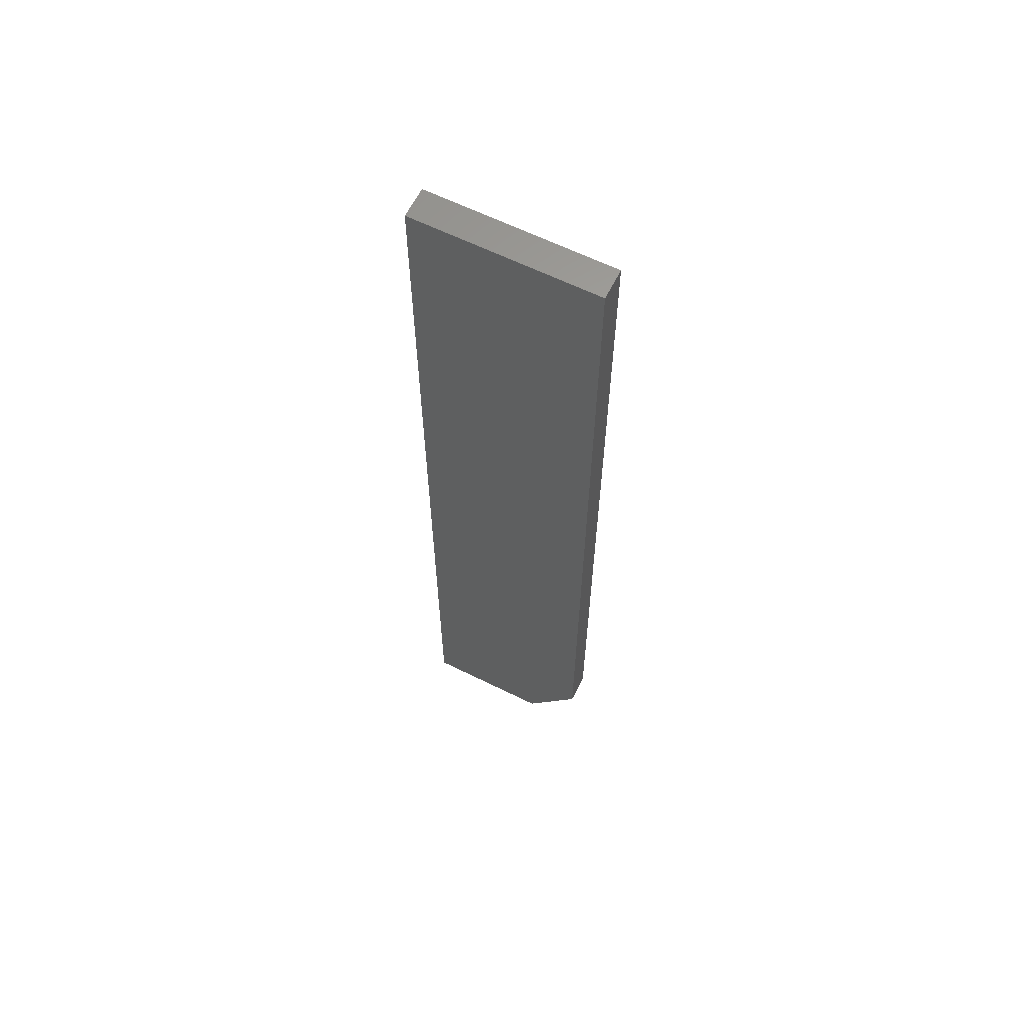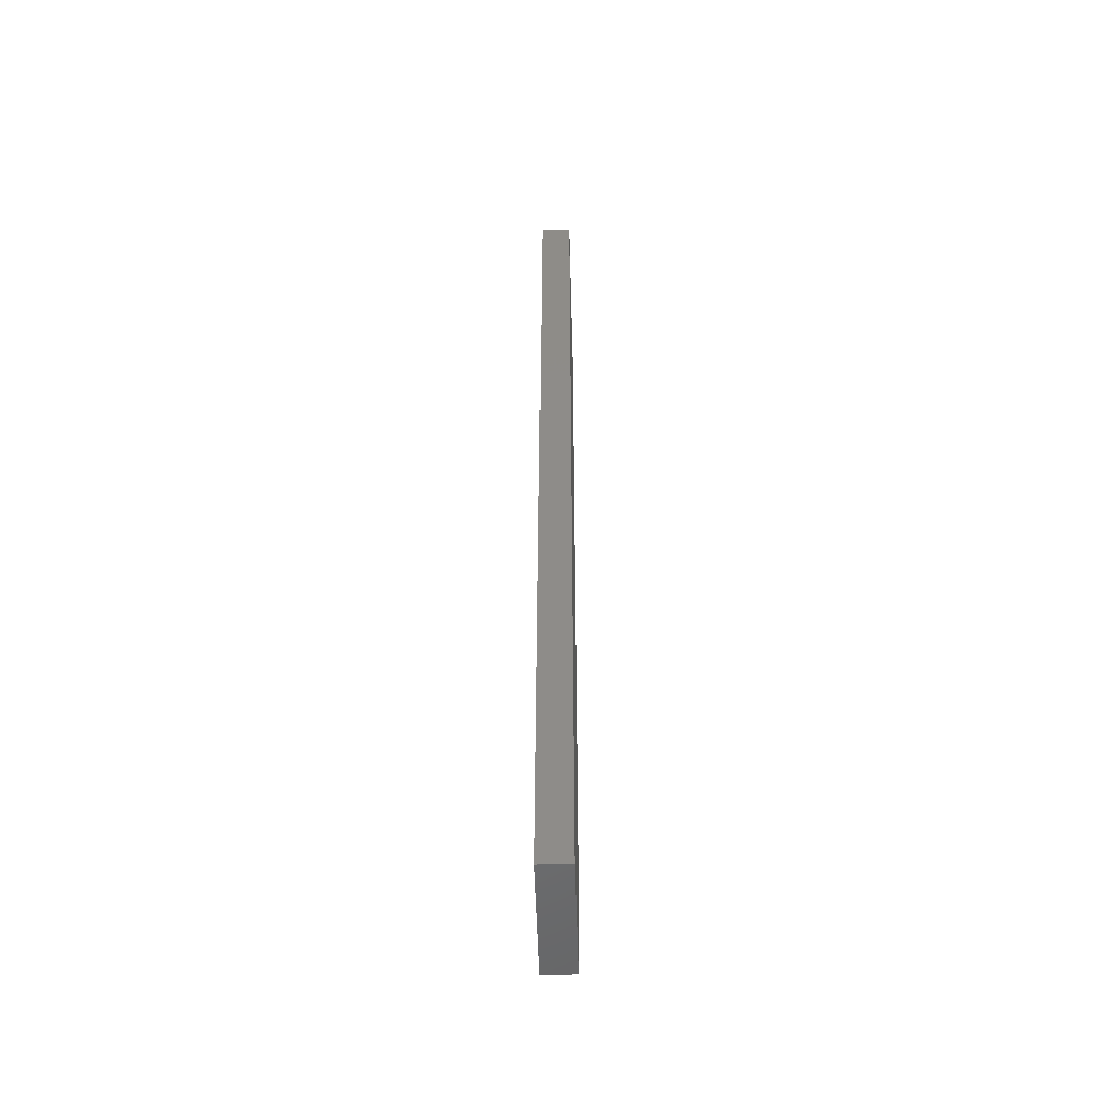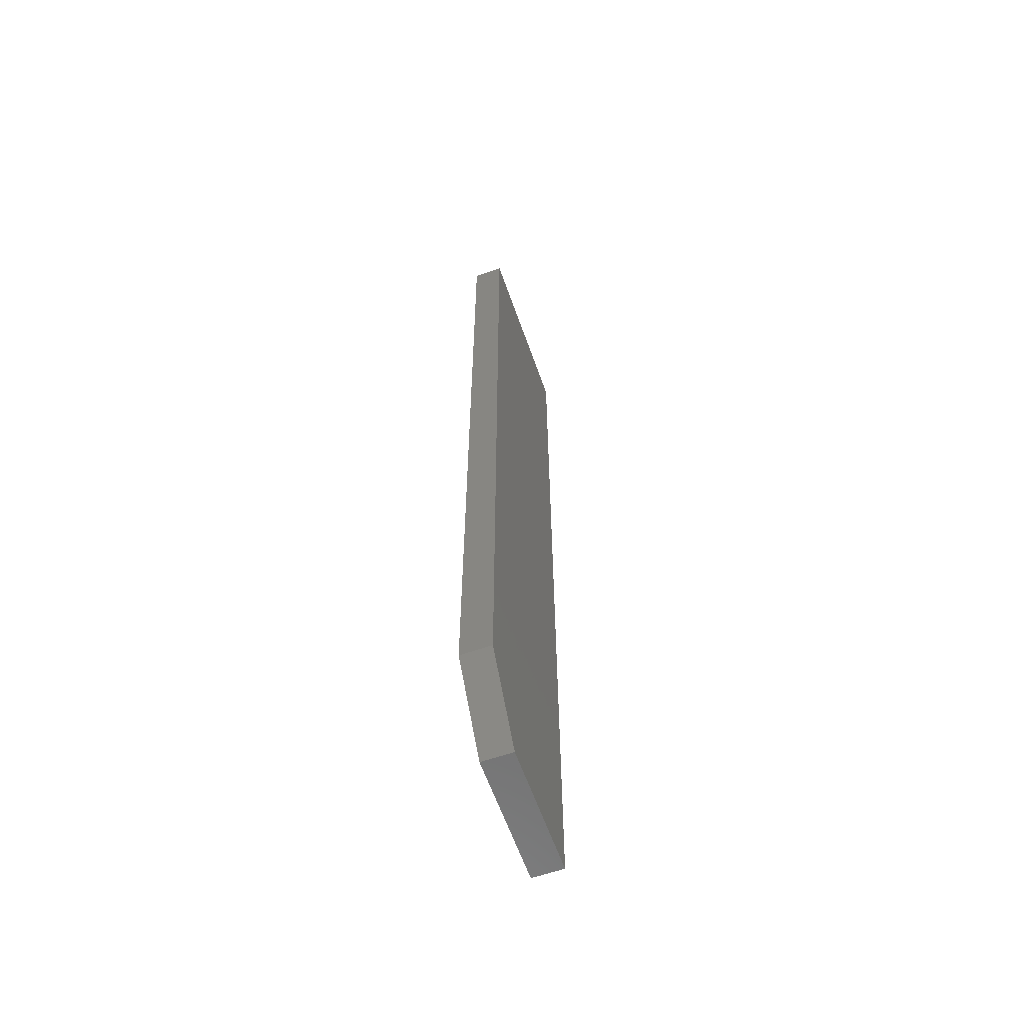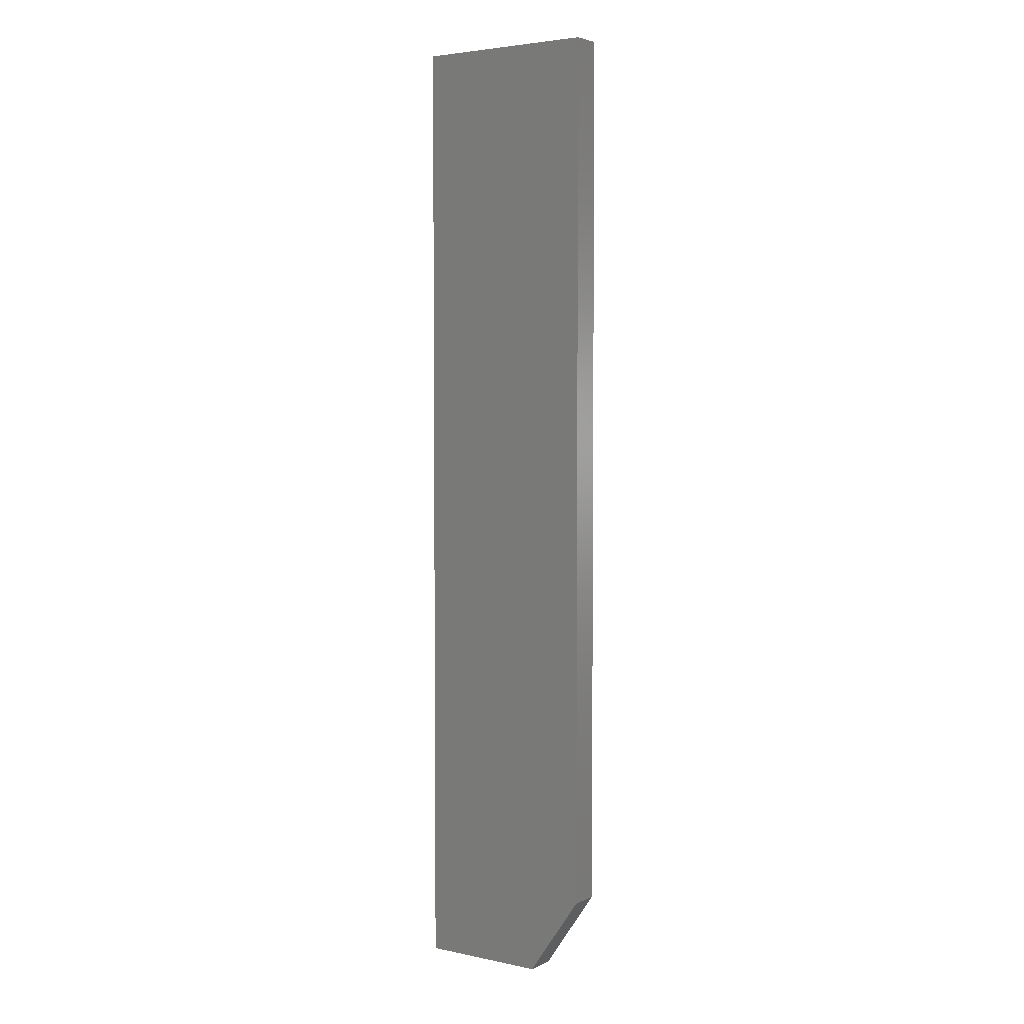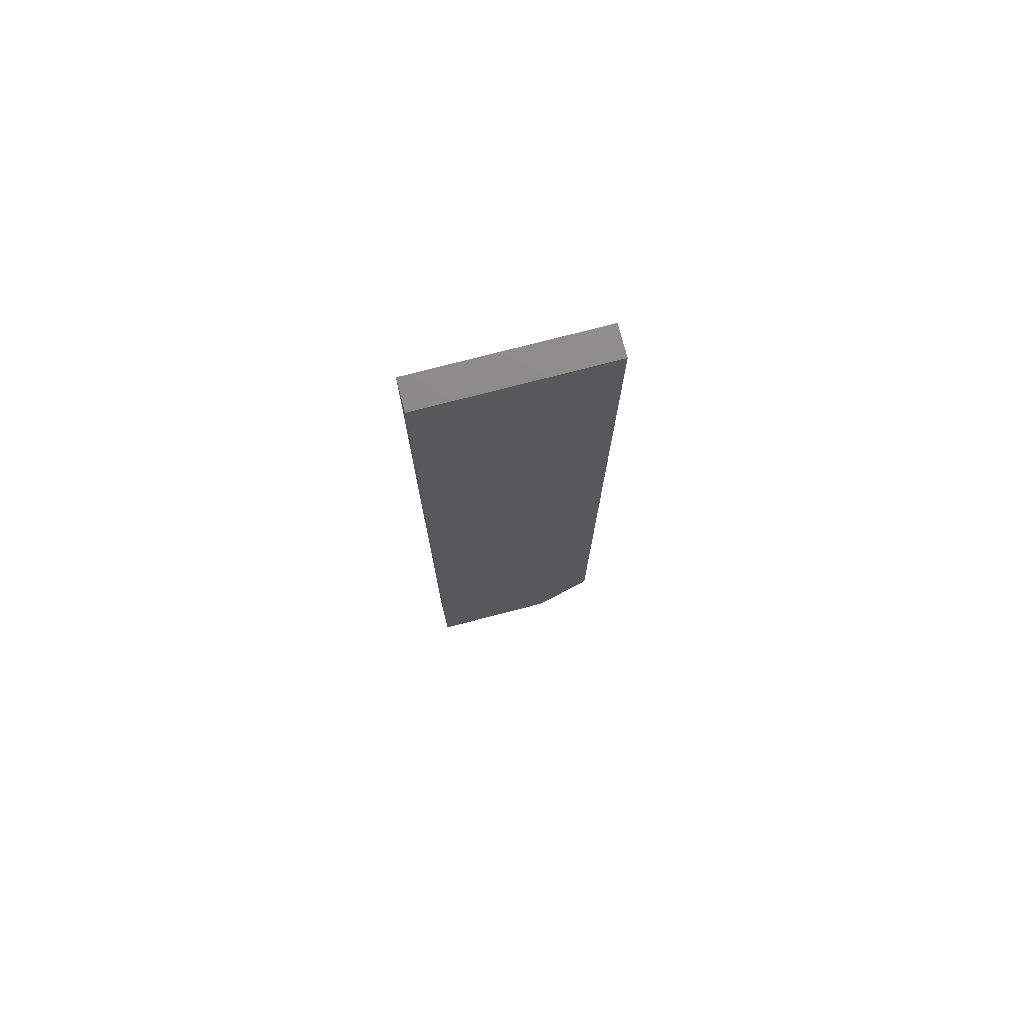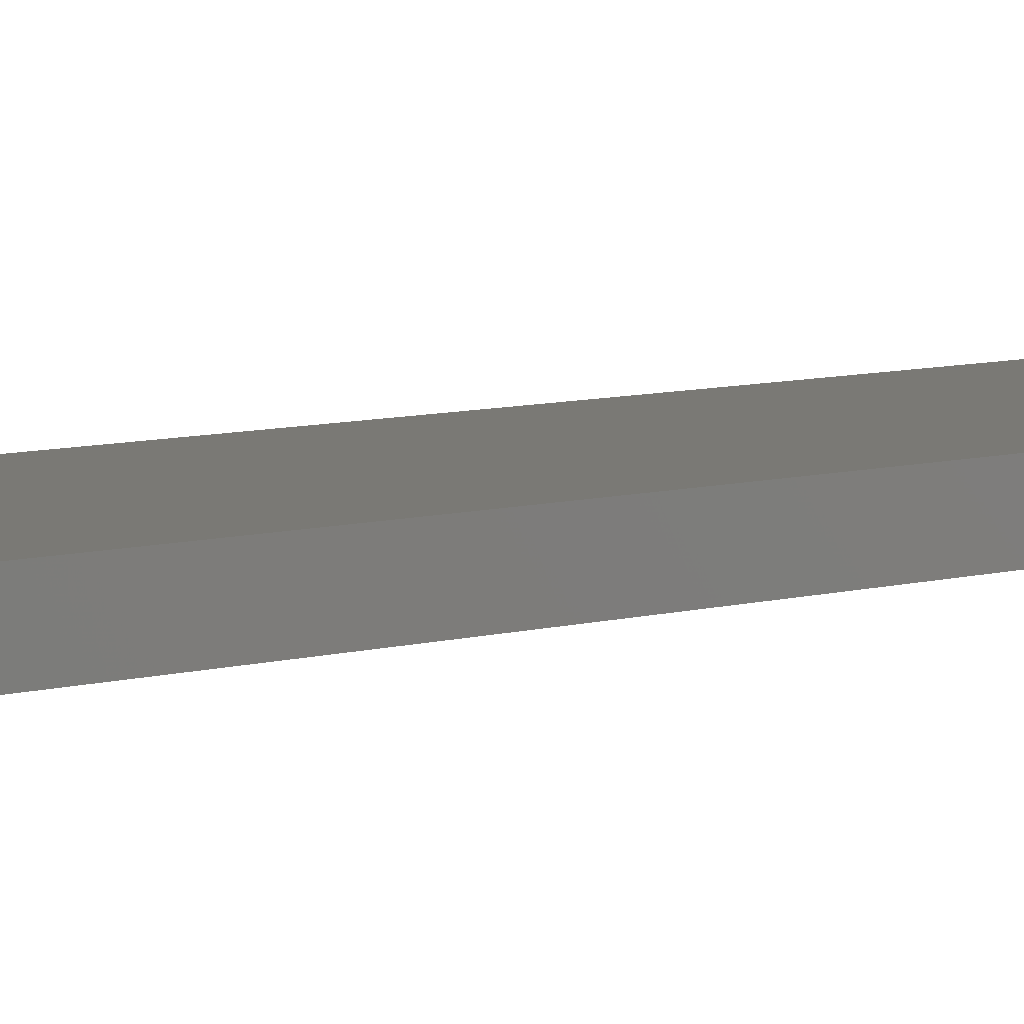
<metadata>
{"format":"stl","ext":"stl","renderer":"f3d","projection":"perspective","resolution":1024,"background":"white","views":[{"elev":62.8,"azim":26.6,"up":"+Z"},{"elev":-51.4,"azim":-88.4,"up":"+Z"},{"elev":-61.6,"azim":109.4,"up":"+Z"},{"elev":3.8,"azim":34.6,"up":"+Z"},{"elev":76.2,"azim":-14.5,"up":"+Z"},{"elev":6.3,"azim":-134.2,"up":"+Y"}]}
</metadata>
<code>
# stl→obj: 10 verts, 16 faces
v 0.07763 -0.03906 0.75
v -0.1562 -0.03906 0.75
v 0.07763 -0.03906 -0.3828
v -0.1562 -0.03906 -0.4844
v 0.007319 -0.03906 -0.4844
v 0.007319 9.08e-18 -0.4844
v -0.1562 0 -0.4844
v 0.07763 1.862e-17 -0.3828
v -0.1562 6.852e-17 0.75
v 0.07763 8.15e-17 0.75
f 1 2 3
f 3 2 4
f 3 4 5
f 6 7 8
f 8 7 9
f 8 9 10
f 3 8 1
f 1 8 10
f 4 7 5
f 5 7 6
f 3 5 8
f 8 5 6
f 2 9 4
f 4 9 7
f 1 10 2
f 2 10 9

</code>
